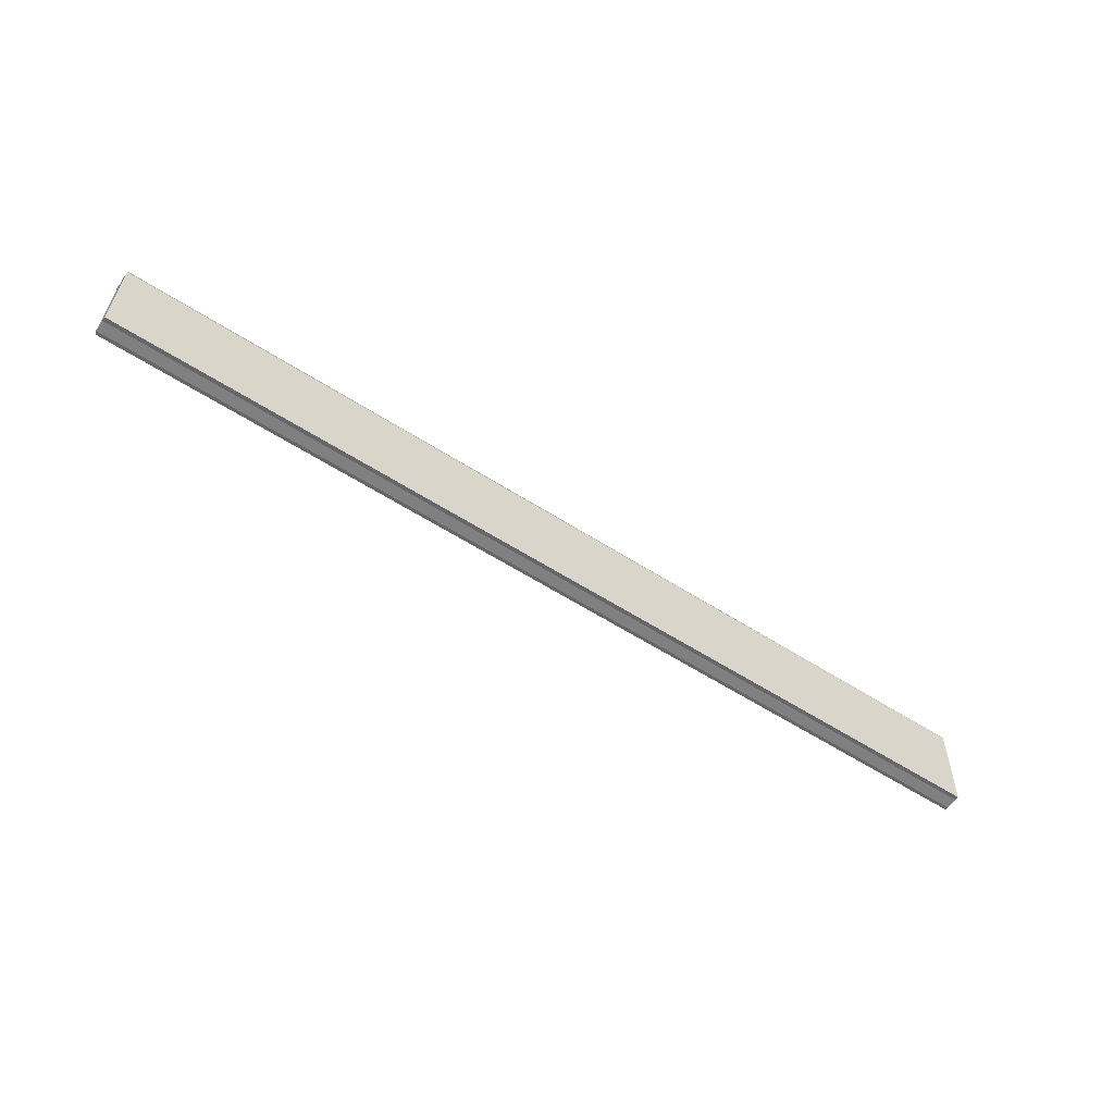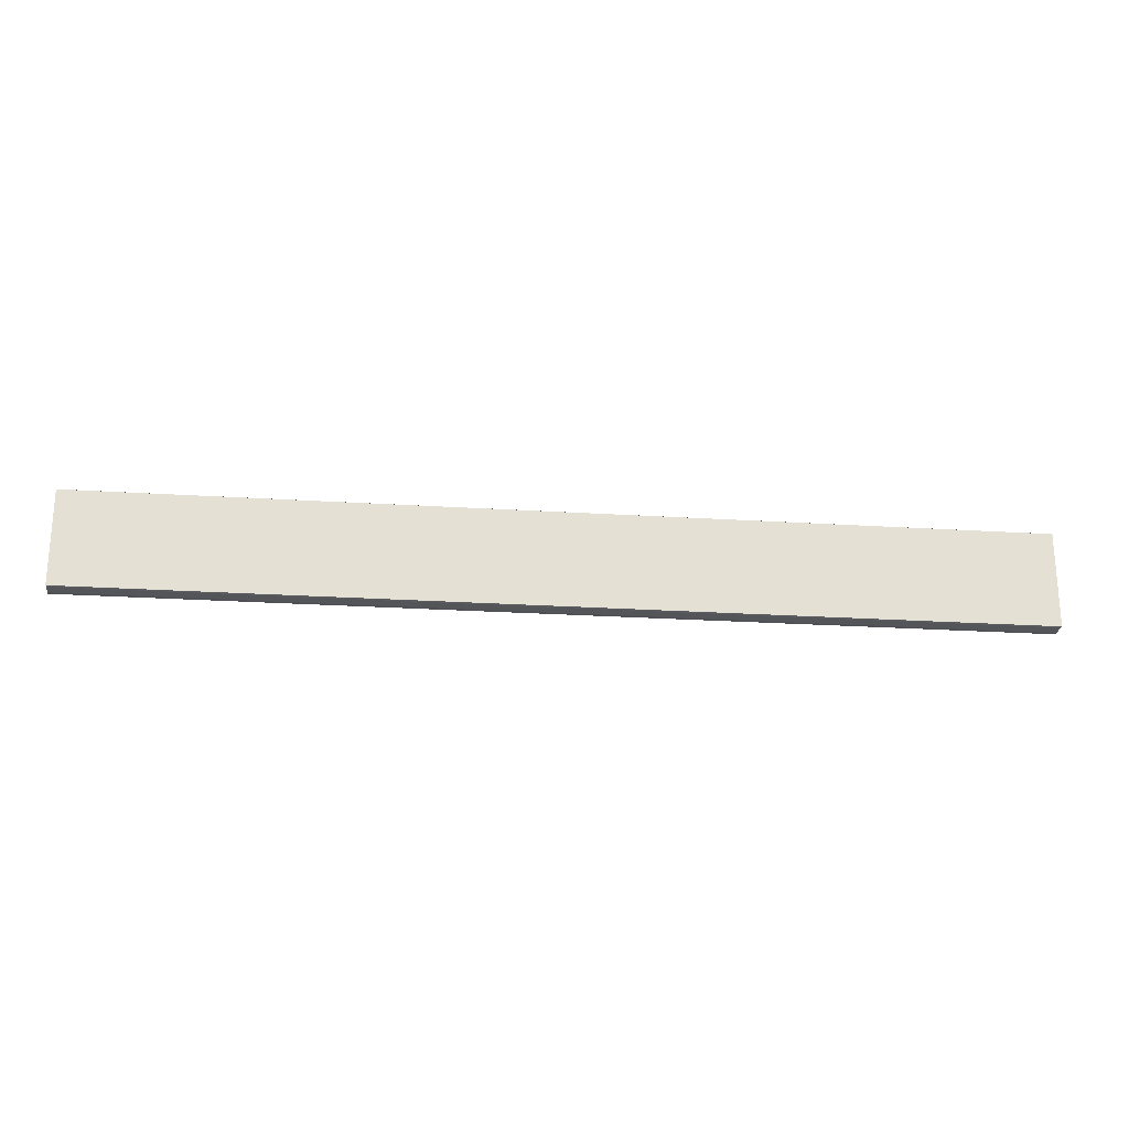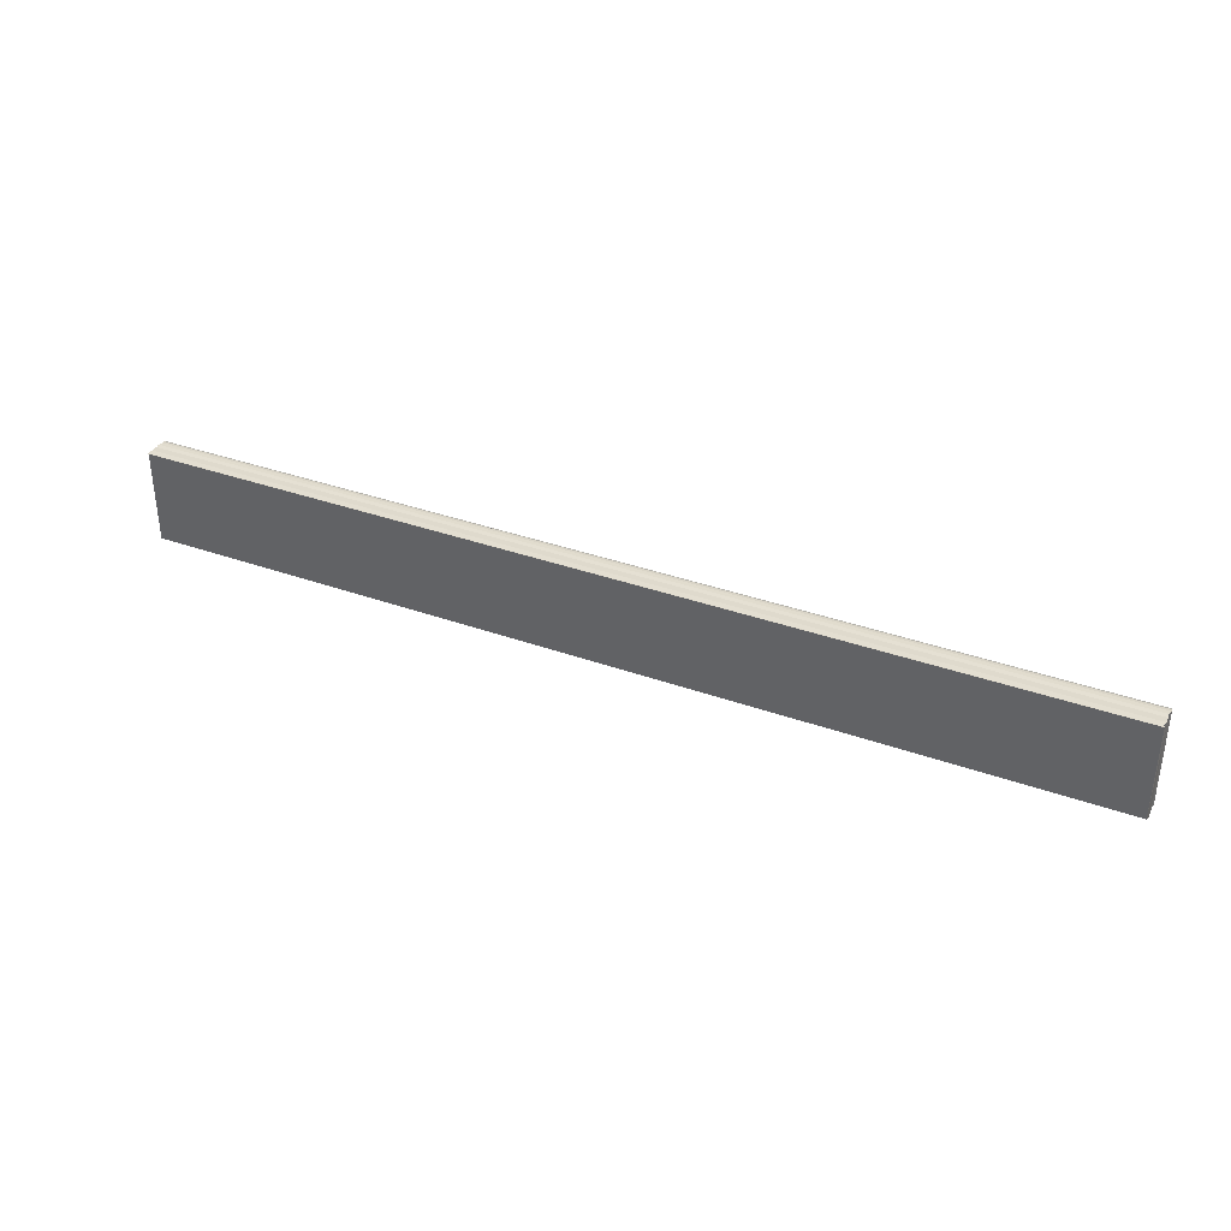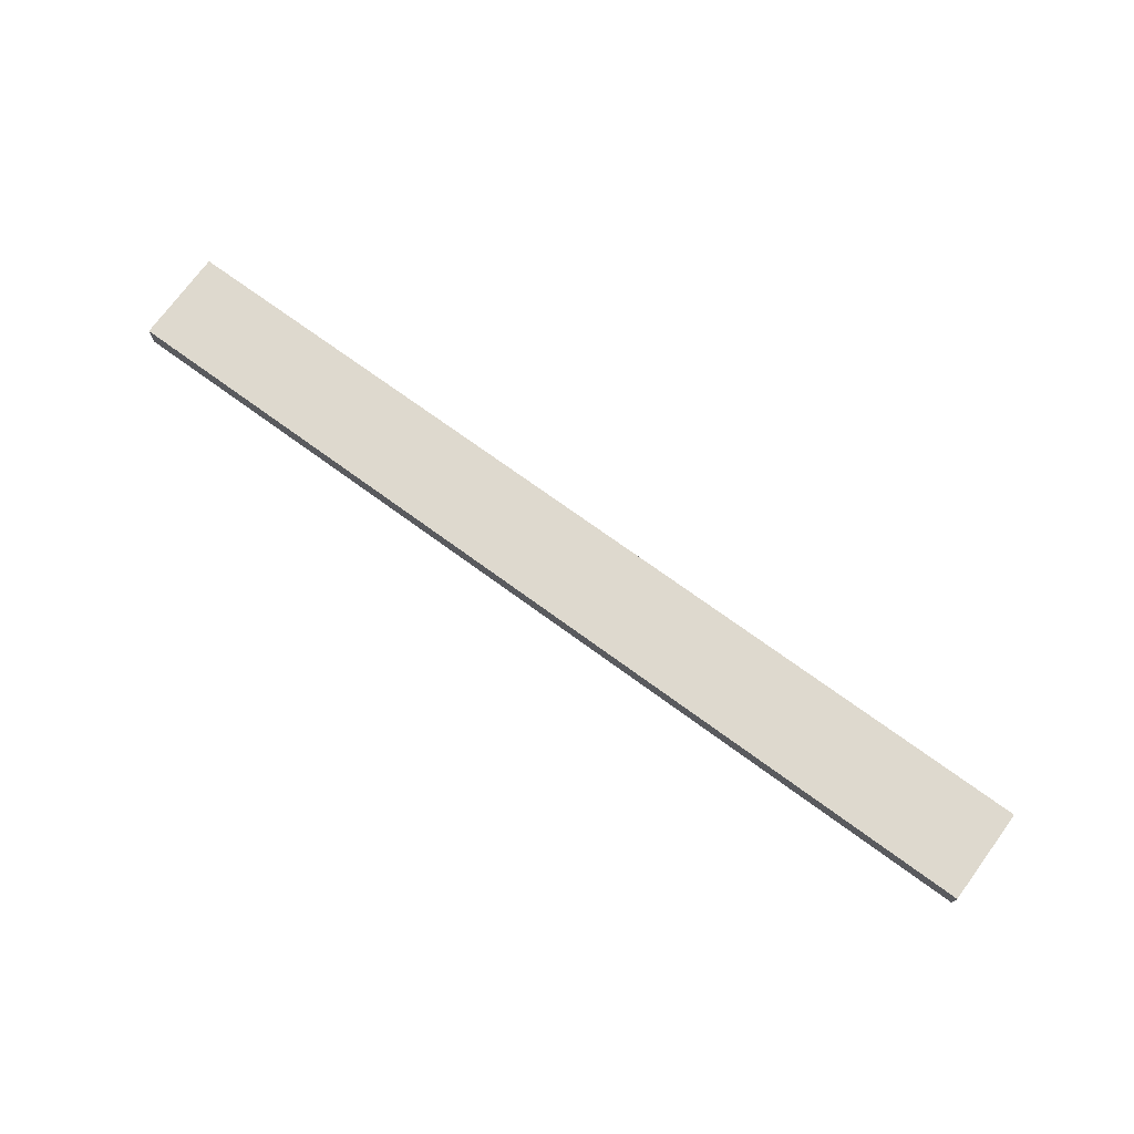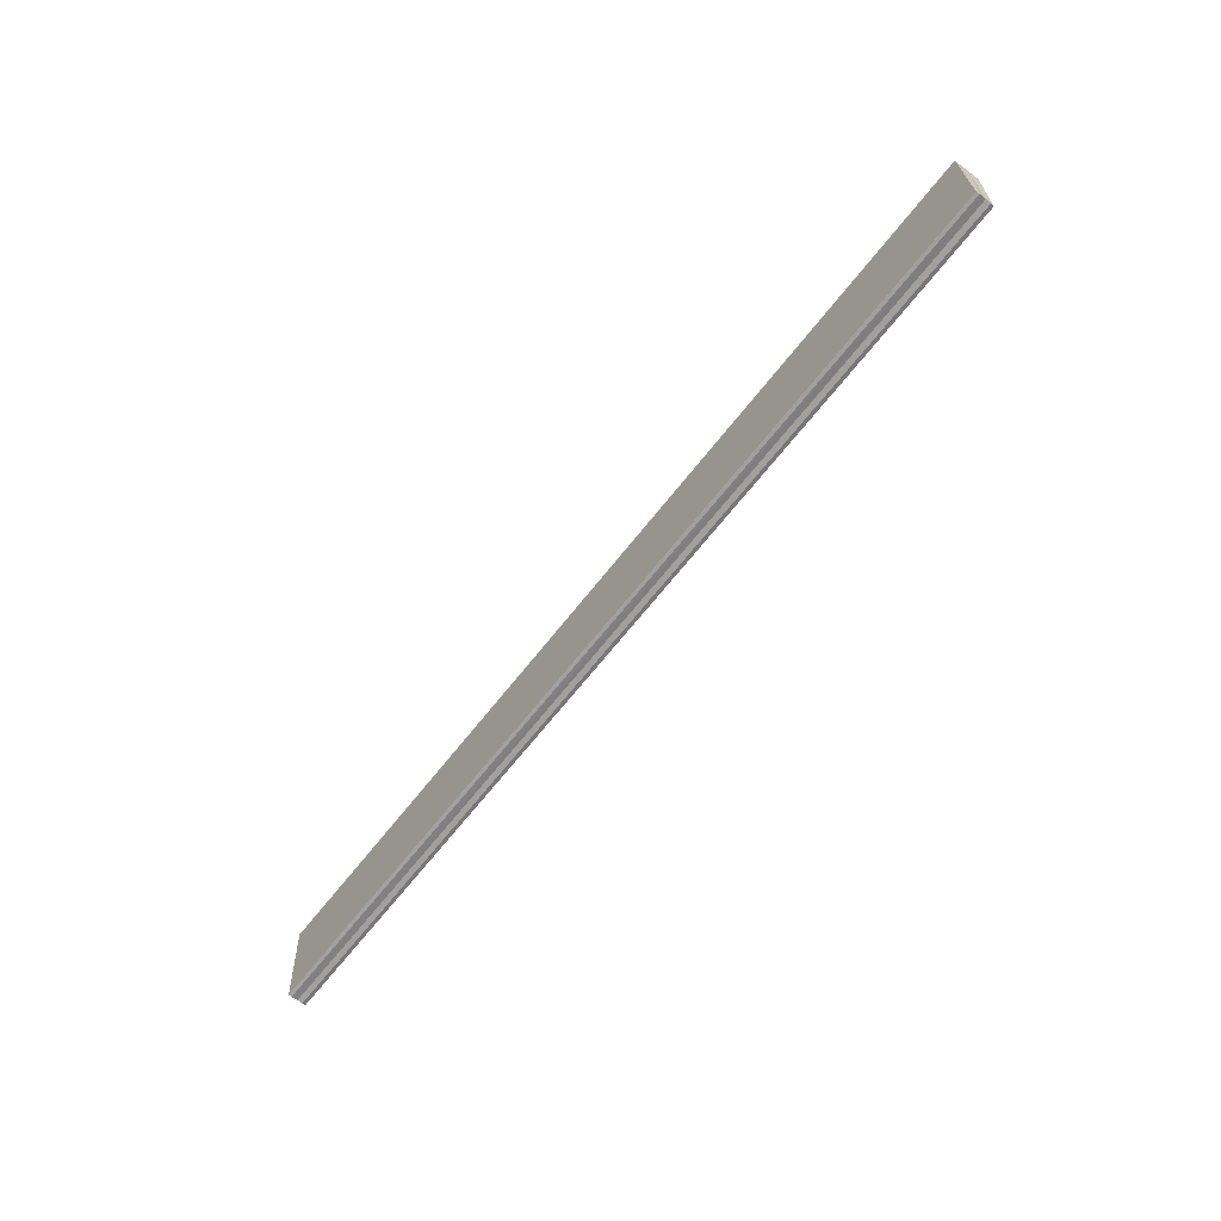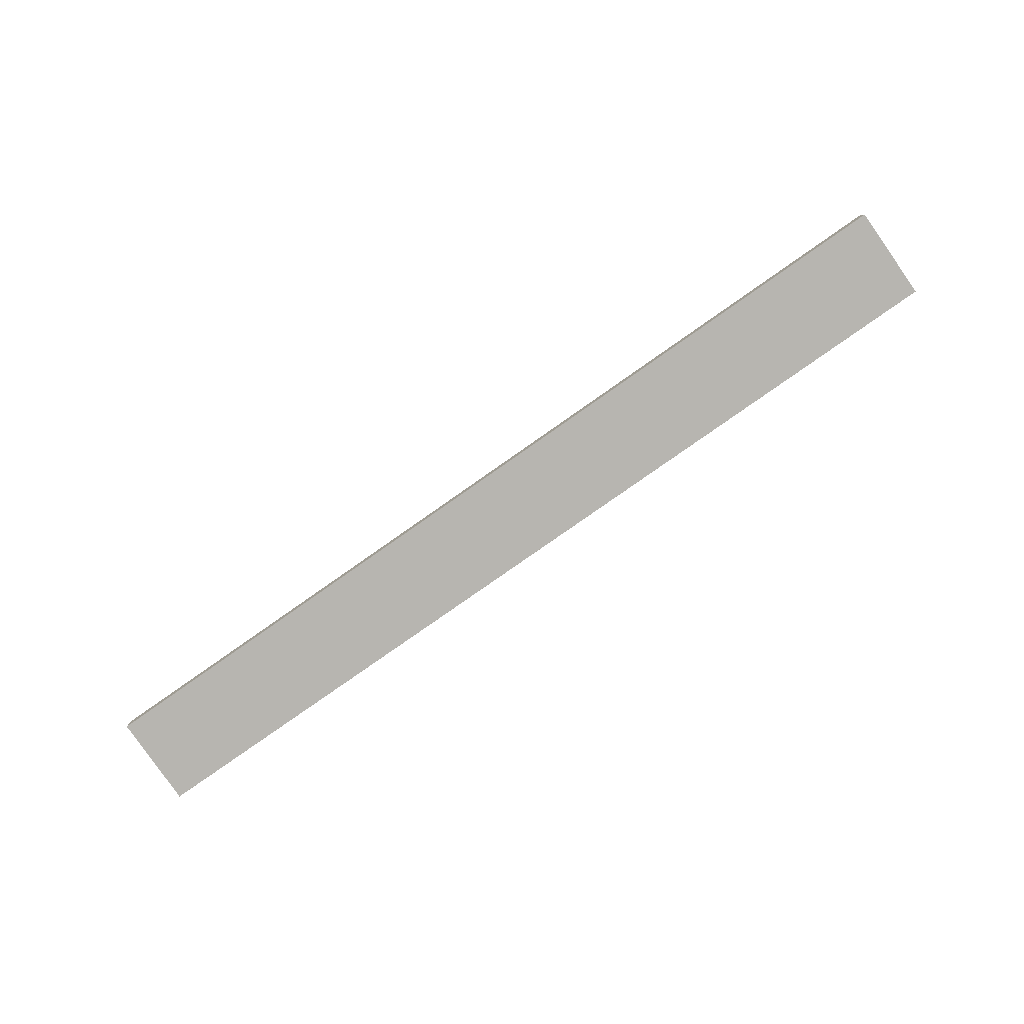
<metadata>
{"format":"obj","ext":"obj","renderer":"f3d","projection":"perspective","resolution":1024,"background":"white","views":[{"elev":-59.1,"azim":-33.4,"up":"+Y"},{"elev":-24.6,"azim":-5.8,"up":"+Y"},{"elev":34.9,"azim":25.7,"up":"+Y"},{"elev":73.2,"azim":-144.1,"up":"+Z"},{"elev":-65.3,"azim":-127.8,"up":"+Y"},{"elev":-79.8,"azim":35.1,"up":"+Z"}]}
</metadata>
<code>
o 25100
v 2166 1866 18.1
v 2166 1866 18.1
v 2166 1866 18.1
v 2166 1866 18.1
v 2166 1866 18.1
v 2166 1866 18.1
v 2166 1866 18.1
v 2166 1866 18.1
v 2166 1866 18.1
v 2166 1866 18.1
v 2166 1866 18.1
v 2166 1866 18.1
v 2166 1866 18.1
v 2166 1866 18.1
v 2166 1866 18.1
v 2166 1866 18.1
v 2166 1866 18.1
v 2166 1866 18.1
v 2166 1866 18.1
v 2166 1866 18.1
v 2166 1866 18.1
v 2166 1866 18.1
v 2166 1866 18.1
v 2166 1866 18.1
v 2166 1866 18.1
v 2166 1866 18.1
v 2166 1866 18.1
v 2166 1866 18.1
v 2166 1866 18.1
v 2166 1866 18.1
v 2166 1866 18.1
v 2166 1866 18.1
v 2166 1866 18.1
v 2166 1866 18.1
v 2166 1866 18.1
v 2166 1866 18.1
v 2166 1866 18.1
v 2166 1866 18.1
v 2166 1866 18.1
v 2166 1866 18.1
v 2166 1866 18.1
v 2166 1866 18.1
v 2166 1866 18.1
v 2166 1866 18.1
v 2166 1866 18.1
v 2166 1866 18.1
v 2166 1866 18.1
v 2166 1866 18.1
v 2166 1866 18.1
v 2166 1866 18.1
v 2166 1866 18.1
v 2166 1866 18.1
v 2166 1866 18.1
v 2166 1866 18.1
v 2166 1866 18.1
v 2166 1866 18.1
v 2166 1866 18.1
v 2166 1866 18.1
v 2166 1866 18.1
v 2166 1866 18.1
v 2166 1866 18.1
v 2166 1866 18.1
v 2166 1866 18.1
v 2166 1866 18.1
v 2166 1866 18.1
f 1 2 3
f 3 4 5
f 6 4 7
f 8 9 6
f 10 8 6
f 11 8 10
f 12 11 10
f 12 7 13
f 12 13 14
f 12 14 15
f 12 15 16
f 12 16 17
f 12 17 18
f 19 11 12
f 20 19 12
f 21 19 20
f 22 21 20
f 23 21 22
f 24 23 22
f 25 23 26
f 27 28 26
f 26 29 30
f 19 31 4
f 19 32 31
f 19 33 32
f 19 34 33
f 19 35 34
f 19 36 35
f 37 35 38
f 39 40 37
f 41 42 39
f 43 44 41
f 45 46 43
f 46 47 48
f 47 49 50
f 49 51 52
f 53 54 55
f 53 56 55
f 55 57 58
f 55 31 59
f 60 61 62
f 63 61 64
f 62 36 65
f 64 36 65

</code>
